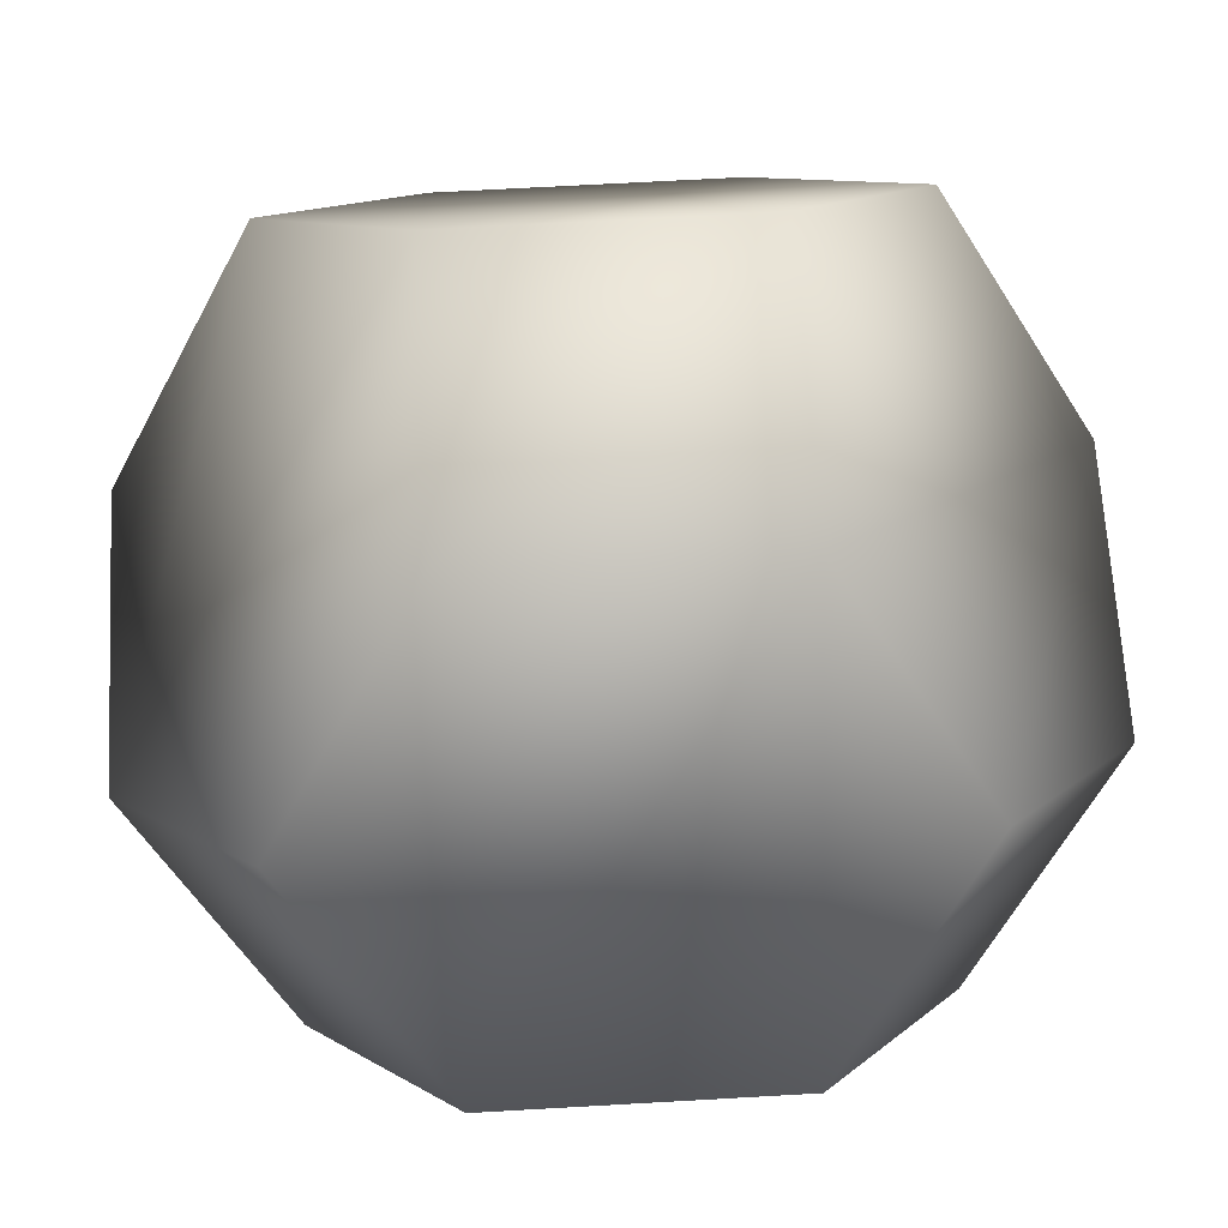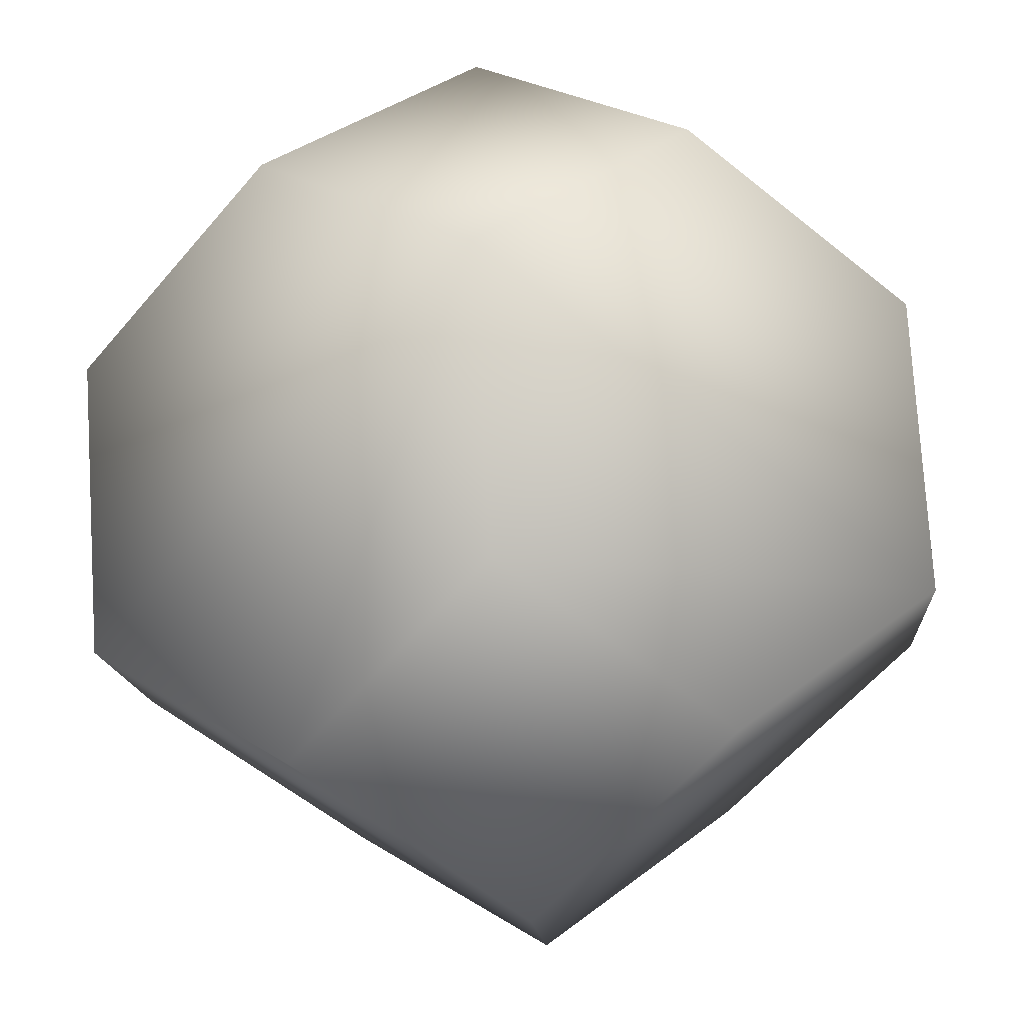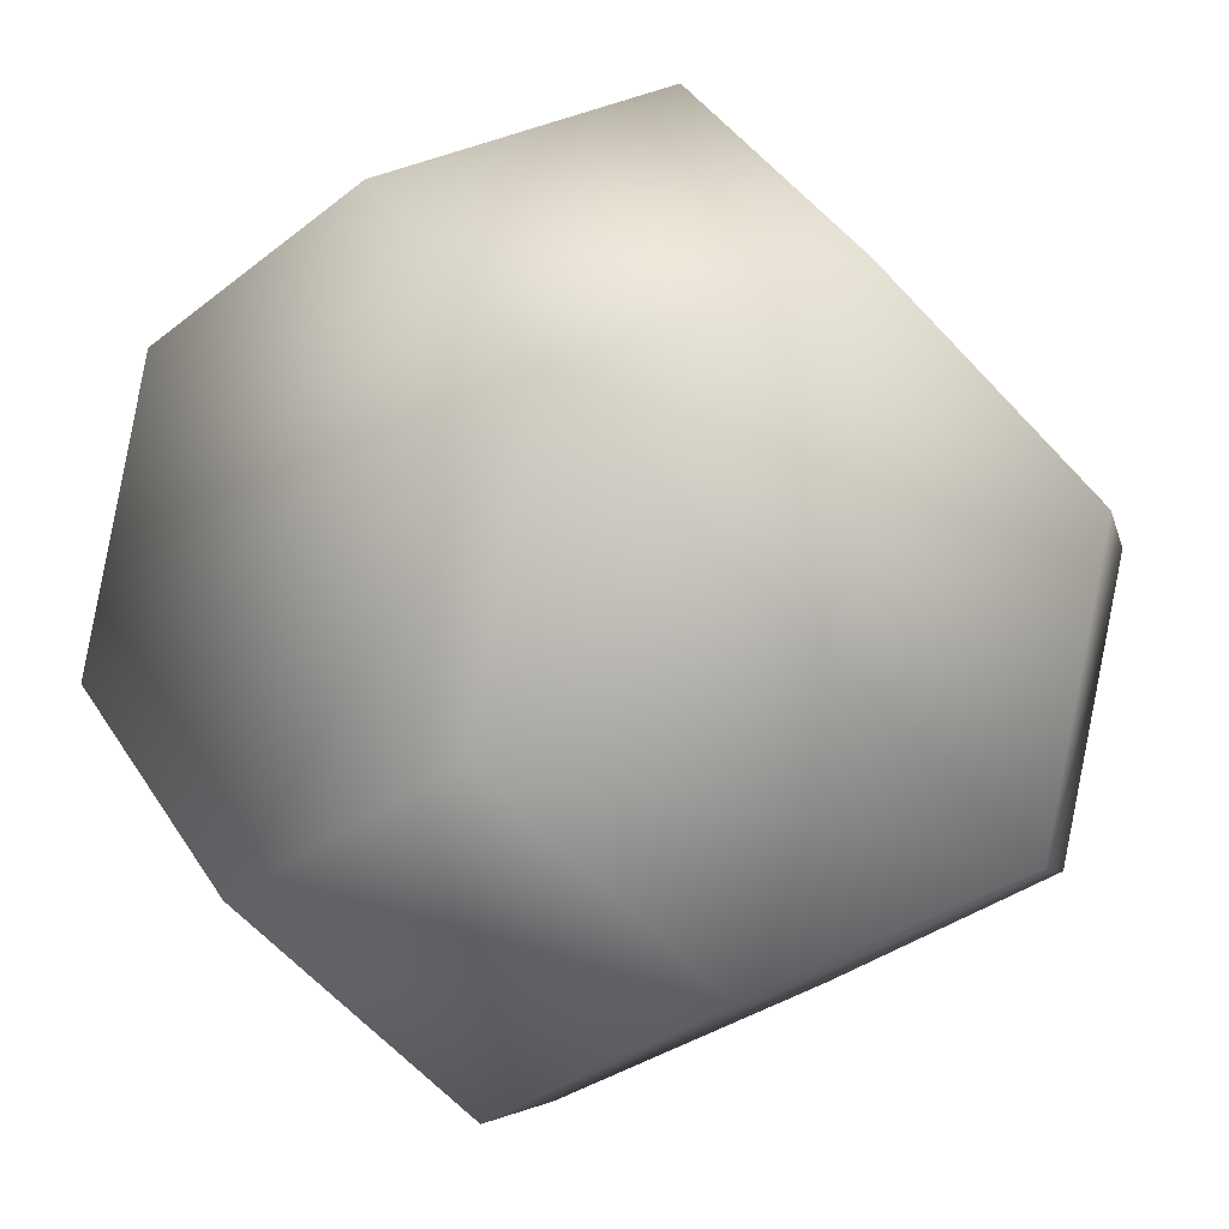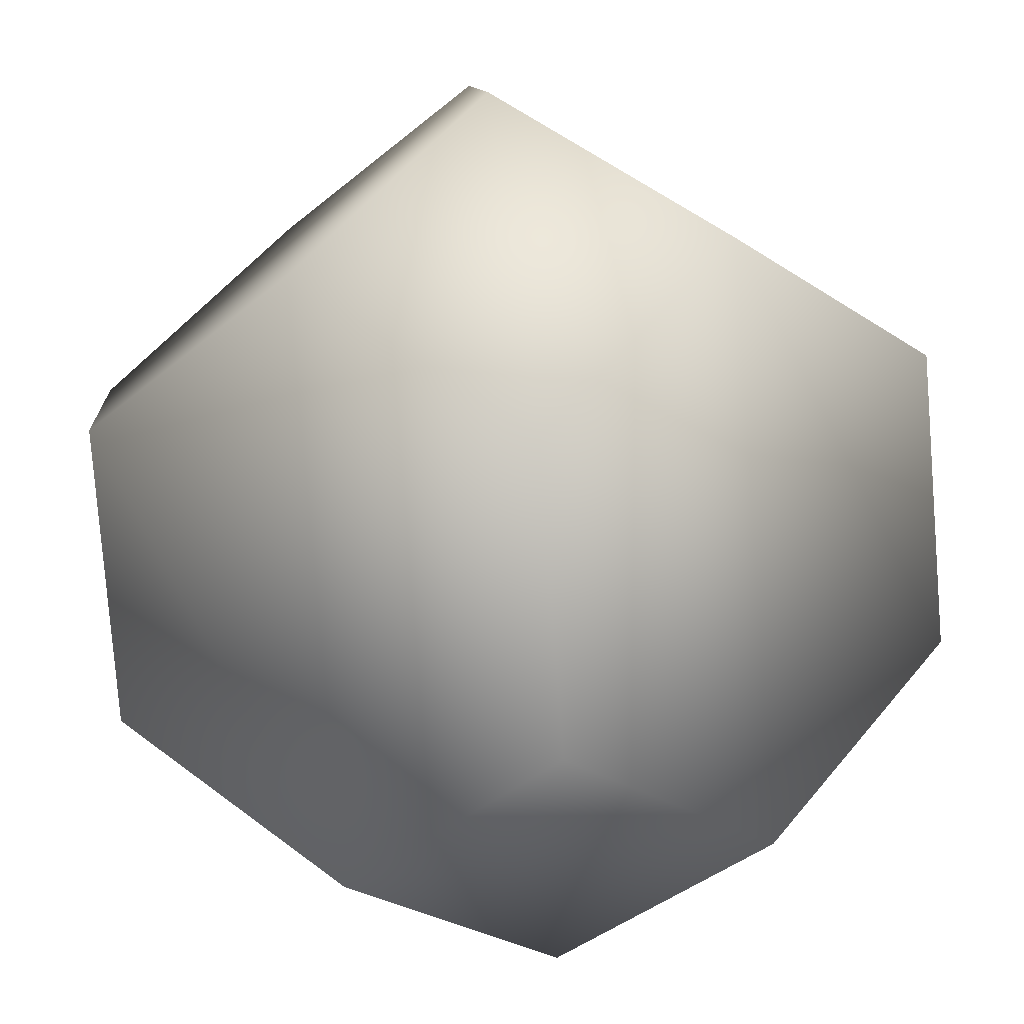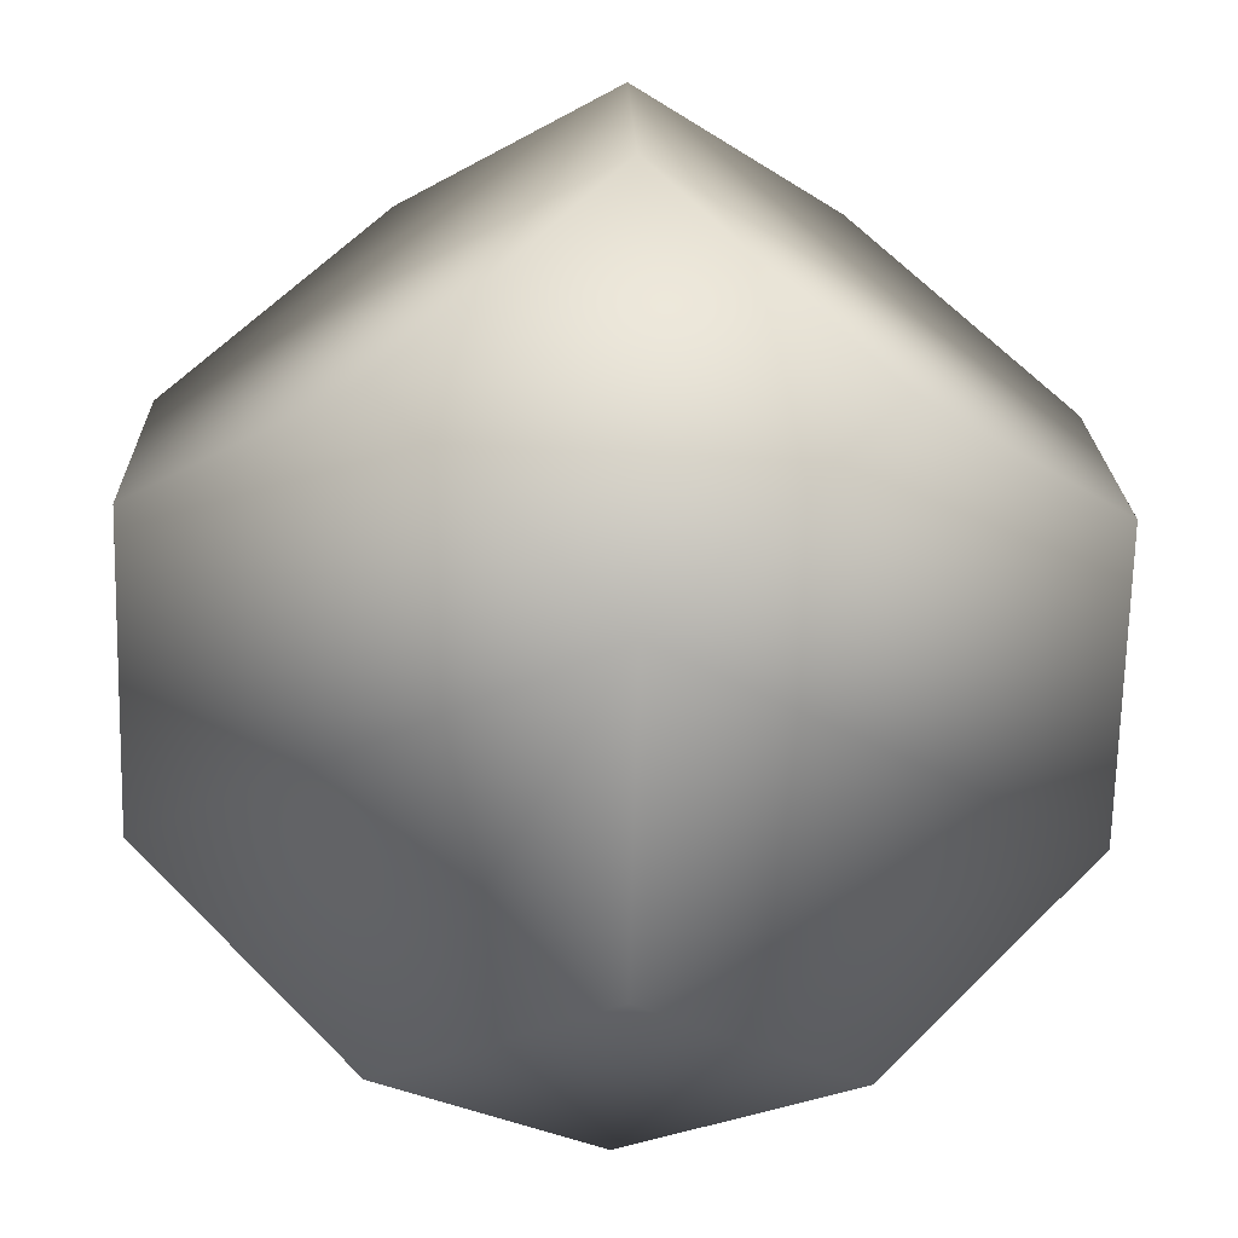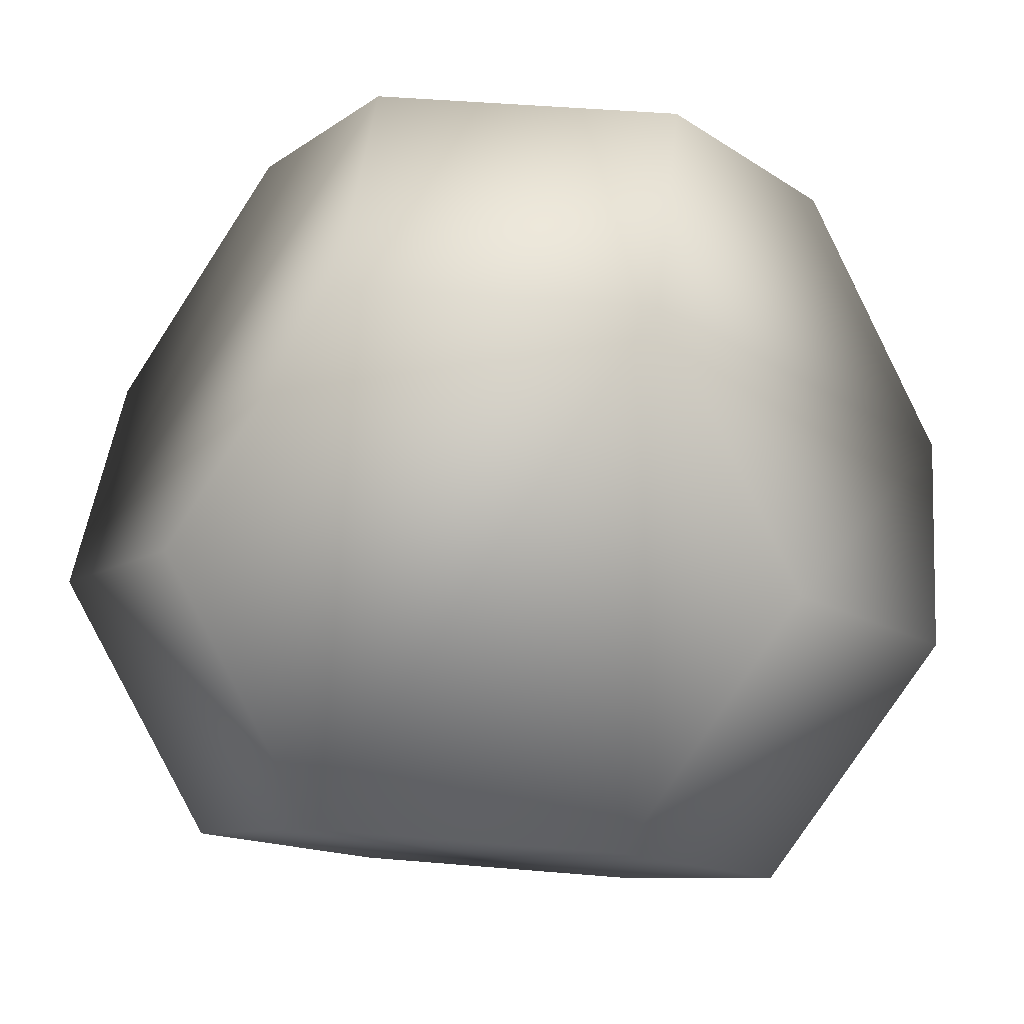
<metadata>
{"format":"obj","ext":"obj","renderer":"f3d","projection":"perspective","resolution":1024,"background":"white","views":[{"elev":65.6,"azim":-48.3,"up":"+Z"},{"elev":-58.7,"azim":5.1,"up":"+Y"},{"elev":41.1,"azim":15.4,"up":"+Z"},{"elev":55.5,"azim":83.6,"up":"+Z"},{"elev":-24.7,"azim":-2.0,"up":"+Y"},{"elev":44.4,"azim":-39.3,"up":"+Z"}]}
</metadata>
<code>
v 0.1631 0.09208 0.09722
v 0.1631 0.1955 0.09722
v 0.1114 0.09208 0.09722
v 0.1114 0.1955 0.09722
v 0.1889 0.1438 0.1231
v 0.1889 0.1438 0.07136
v 0.0855 0.1438 0.1231
v 0.0855 0.1438 0.07136
v 0.1372 0.1179 0.1489
v 0.1372 0.1697 0.1489
v 0.1372 0.1179 0.0455
v 0.1372 0.1697 0.0455
v 0.1372 0.09208 0.1231
v 0.1372 0.1955 0.1231
v 0.1372 0.09208 0.07136
v 0.1372 0.1955 0.07136
v 0.1889 0.1179 0.09722
v 0.1889 0.1697 0.09722
v 0.0855 0.1179 0.09722
v 0.0855 0.1697 0.09722
v 0.1631 0.1438 0.1489
v 0.1631 0.1438 0.0455
v 0.1114 0.1438 0.1489
v 0.1114 0.1438 0.0455
g 120
f 17 11 22
f 11 17 1
f 18 10 21
f 10 18 2
f 19 9 23
f 9 19 3
f 20 12 24
f 12 20 4
f 17 9 13
f 9 17 5
f 18 12 16
f 12 18 6
f 19 11 15
f 11 19 8
f 20 10 14
f 10 20 7
f 15 1 13
f 14 2 16
f 18 5 17
f 19 7 20
f 23 9 21
f 22 11 24
f 17 22 6
f 11 1 15
f 18 21 5
f 10 2 14
f 19 23 7
f 9 3 13
f 20 24 8
f 12 4 16
f 17 13 1
f 9 5 21
f 18 16 2
f 12 6 22
f 19 15 3
f 11 8 24
f 20 14 4
f 10 7 23
f 15 13 3
f 14 16 4
f 18 17 6
f 19 20 8
f 23 21 10
f 22 24 12

</code>
